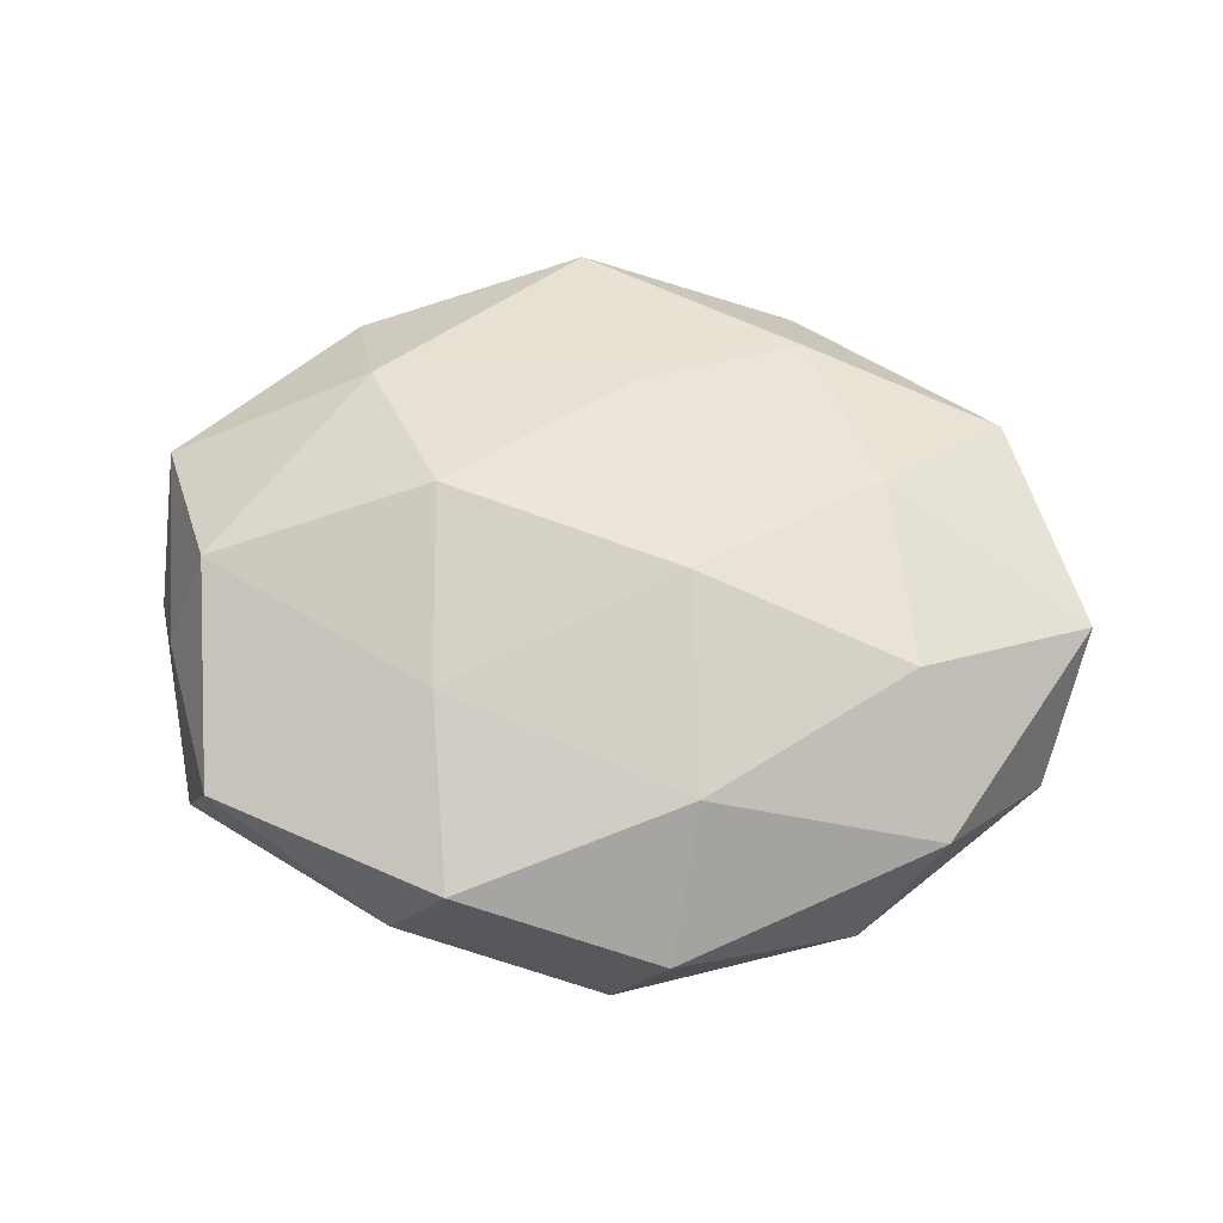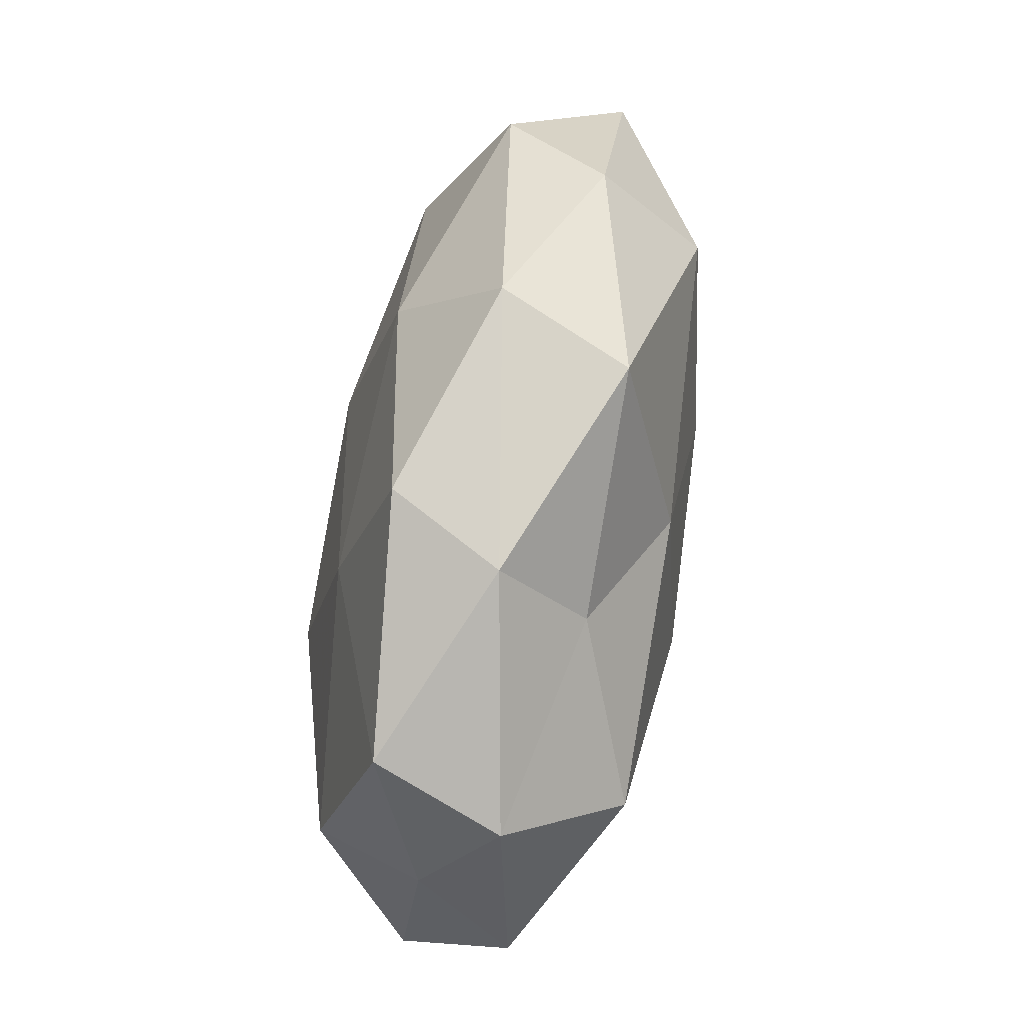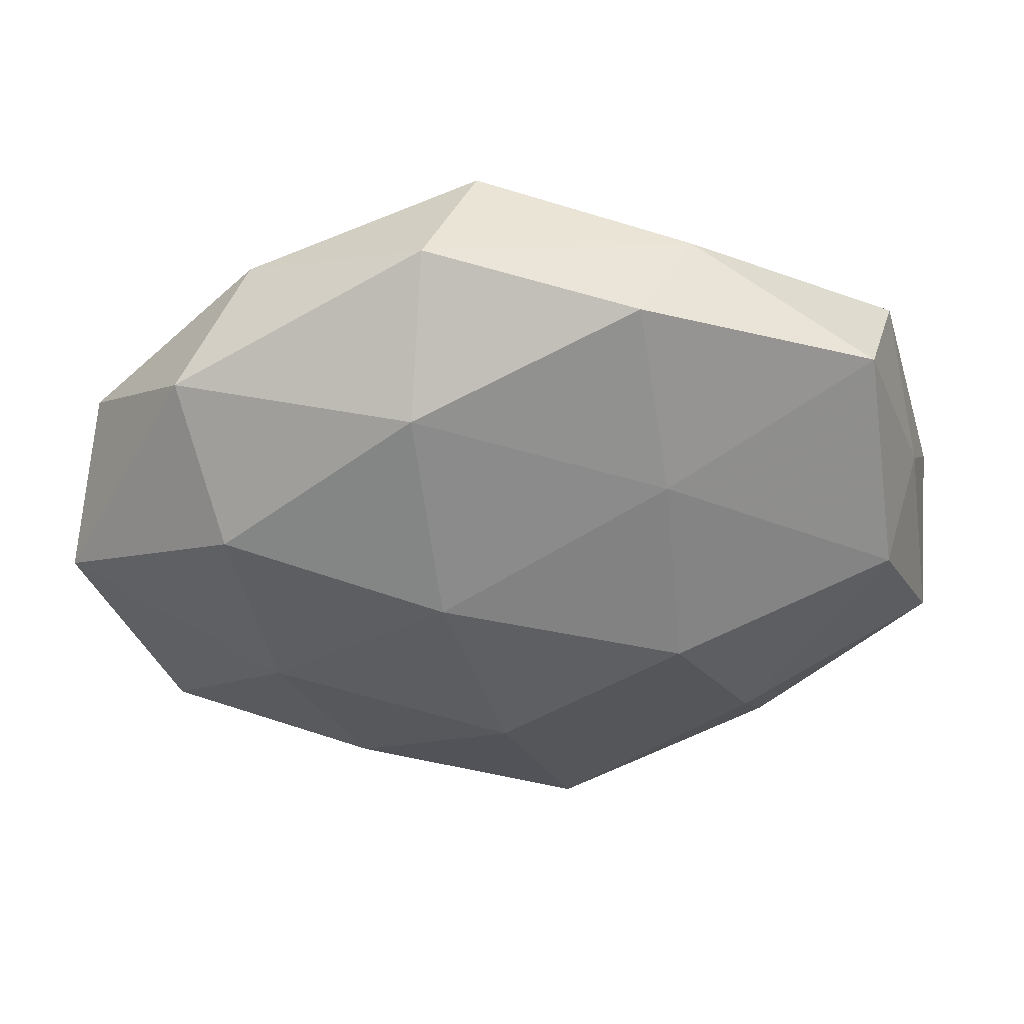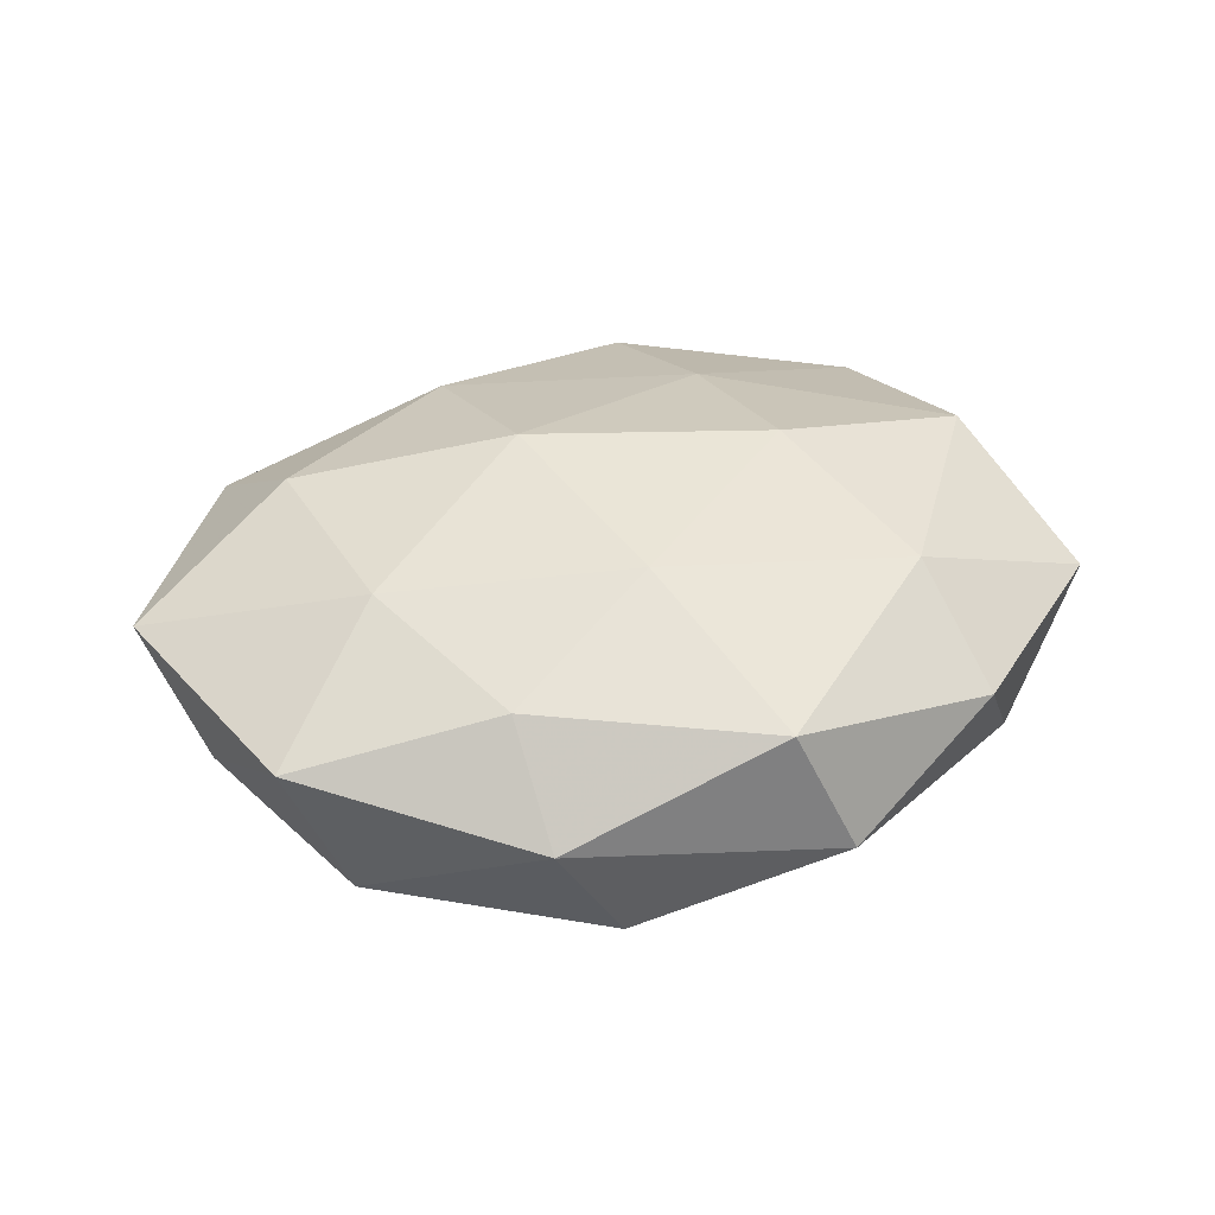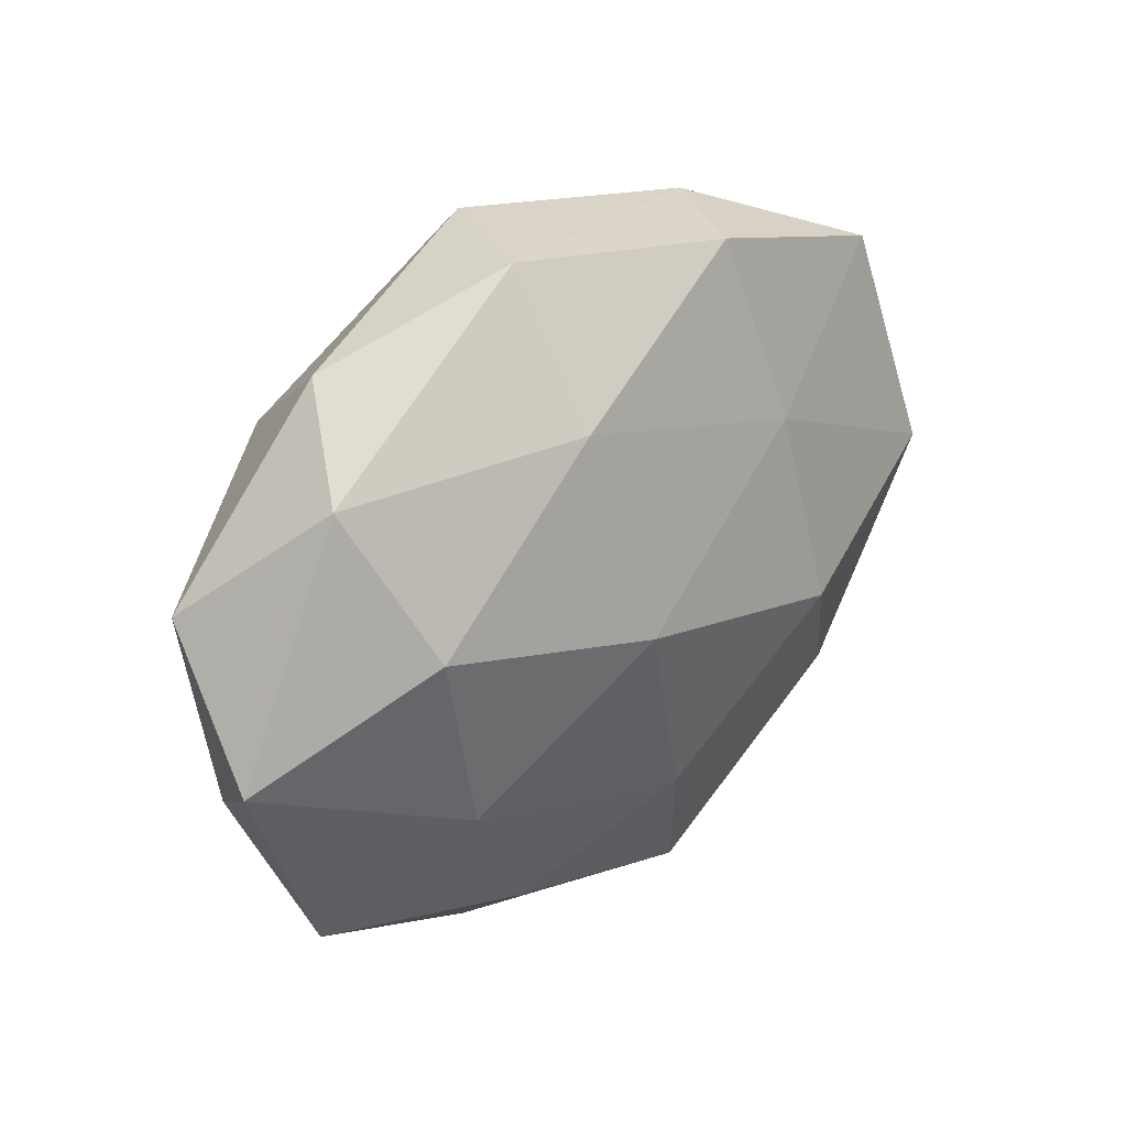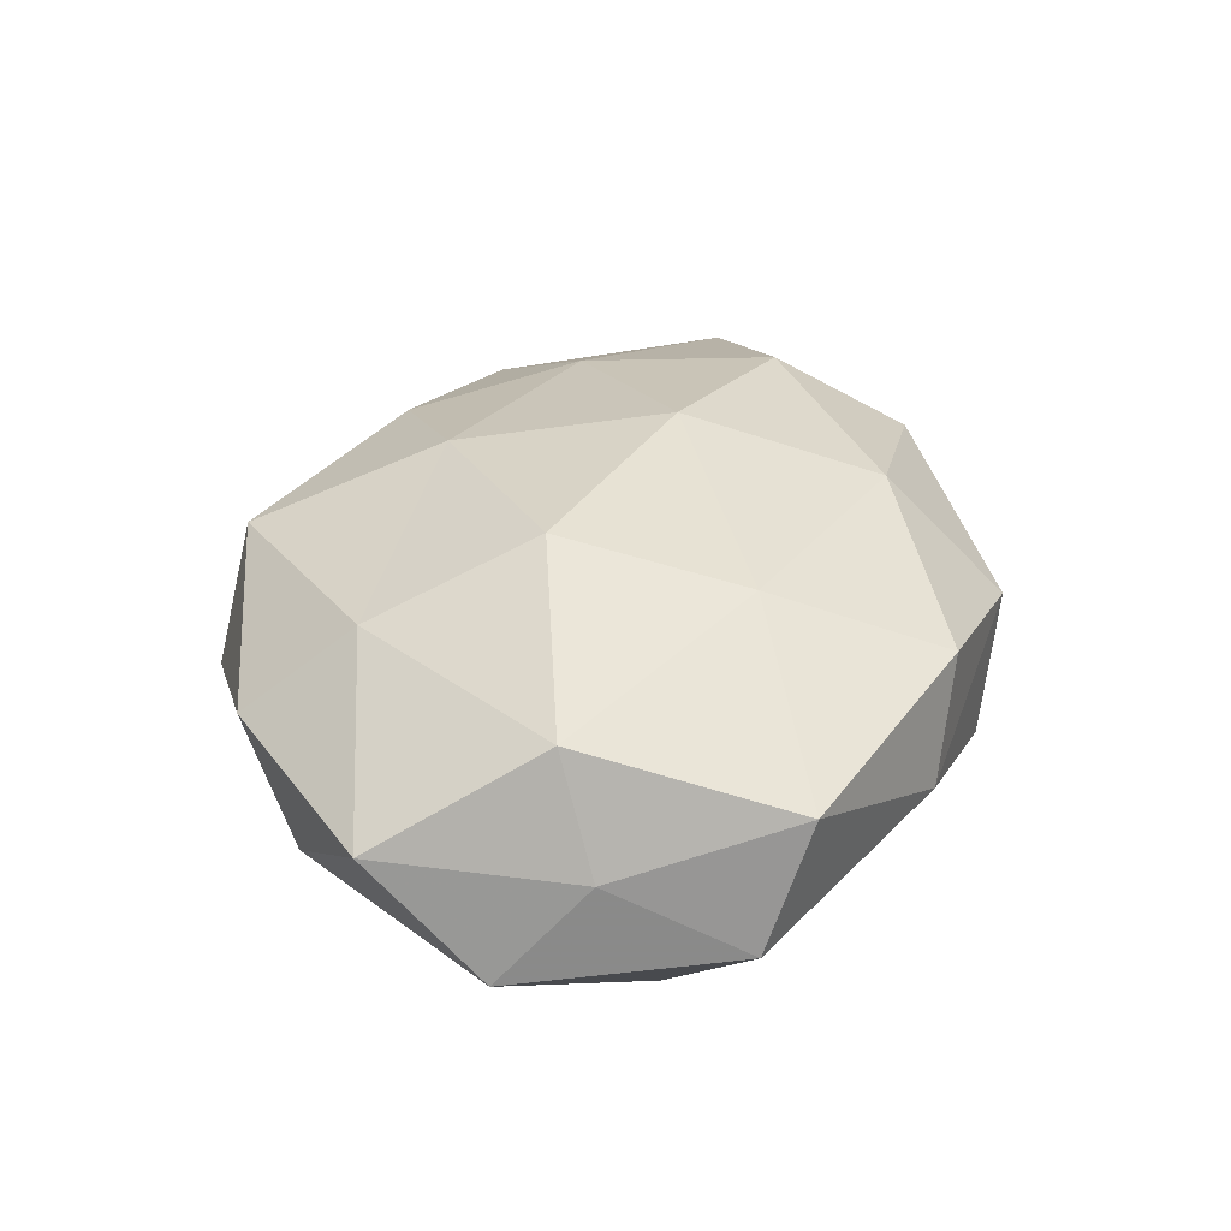
<metadata>
{"format":"obj","ext":"obj","renderer":"f3d","projection":"perspective","resolution":1024,"background":"white","views":[{"elev":63.9,"azim":-174.8,"up":"+Z"},{"elev":70.1,"azim":100.0,"up":"+Y"},{"elev":42.9,"azim":-2.1,"up":"+Y"},{"elev":36.7,"azim":-17.4,"up":"+Z"},{"elev":33.8,"azim":-45.4,"up":"+Y"},{"elev":34.0,"azim":103.0,"up":"+Z"}]}
</metadata>
<code>
v 0.01236 0.03783 0.01053
v -0.004329 0.03958 -0.01127
v -0.03577 -0.02698 -0.00782
v 0.003866 0.01832 -0.01831
v 0.01558 0.01802 0.01696
v -0.01827 -0.03898 0.001702
v -0.03796 0.02618 0.007098
v 0.0309 -0.03177 0.004642
v -0.002337 -0.01897 0.0191
v 0.03114 -0.009561 -0.01497
v -0.01524 -0.01935 -0.01868
v -0.03925 -0.003733 -0.01458
v -0.01215 0.02697 0.01522
v 0.04184 0.004121 0.01474
v -0.009292 0.004601 0.02175
v -0.02893 -0.01081 0.01587
v -0.03329 0.01109 0.01669
v 0.04973 -0.01348 0.004515
v -0.04886 0.01401 -0.004759
v 0.05043 -0.0005884 -0.008162
v -0.0298 0.03269 -0.0049
v 0.01452 -0.02809 -0.01619
v -0.0108 -0.03796 -0.01082
v -0.02813 0.02213 -0.01634
v 0.02711 -0.01977 0.01466
v -0.04649 -0.008804 -0.002751
v 0.01895 0.03721 -0.001773
v -0.01952 -0.02897 0.01223
v -0.01406 0.003007 -0.01969
v 0.01749 -0.003042 0.02183
v 0.03499 0.01273 -0.01839
v -0.04227 -0.02417 0.006099
v -0.01056 0.04068 0.003137
v 0.03687 -0.02402 -0.00675
v 0.01056 -0.004118 -0.02102
v 0.01247 -0.04117 -0.003367
v 0.01907 0.02622 -0.01111
v 0.04299 0.02393 -0.006127
v 0.04632 0.008752 0.002479
v -0.05206 0.0009382 0.008537
v 0.03856 0.0281 0.007887
v 0.006006 -0.0392 0.01108
f 11 3 12
f 13 5 1
f 15 5 13
f 16 9 15
f 17 13 7
f 17 15 13
f 17 16 15
f 7 21 19
f 6 3 23
f 11 23 3
f 22 23 11
f 4 24 2
f 19 24 12
f 2 24 21
f 19 21 24
f 8 18 25
f 18 14 25
f 12 3 26
f 26 19 12
f 16 28 9
f 29 11 12
f 4 29 24
f 12 24 29
f 5 30 14
f 15 30 5
f 15 9 30
f 30 9 25
f 25 14 30
f 10 31 20
f 32 3 6
f 32 26 3
f 28 32 6
f 16 32 28
f 13 1 33
f 13 33 7
f 21 33 2
f 7 33 21
f 33 1 27
f 33 27 2
f 34 18 8
f 10 20 34
f 20 18 34
f 10 34 22
f 10 22 35
f 22 11 35
f 35 29 4
f 35 11 29
f 35 4 31
f 10 35 31
f 23 36 6
f 22 36 23
f 34 8 36
f 34 36 22
f 37 4 2
f 2 27 37
f 31 4 37
f 31 38 20
f 38 37 27
f 31 37 38
f 18 39 14
f 20 39 18
f 20 38 39
f 17 7 40
f 17 40 16
f 7 19 40
f 40 19 26
f 40 32 16
f 40 26 32
f 1 5 41
f 5 14 41
f 41 27 1
f 38 27 41
f 41 14 39
f 39 38 41
f 25 42 8
f 9 42 25
f 6 42 28
f 9 28 42
f 36 42 6
f 36 8 42

</code>
